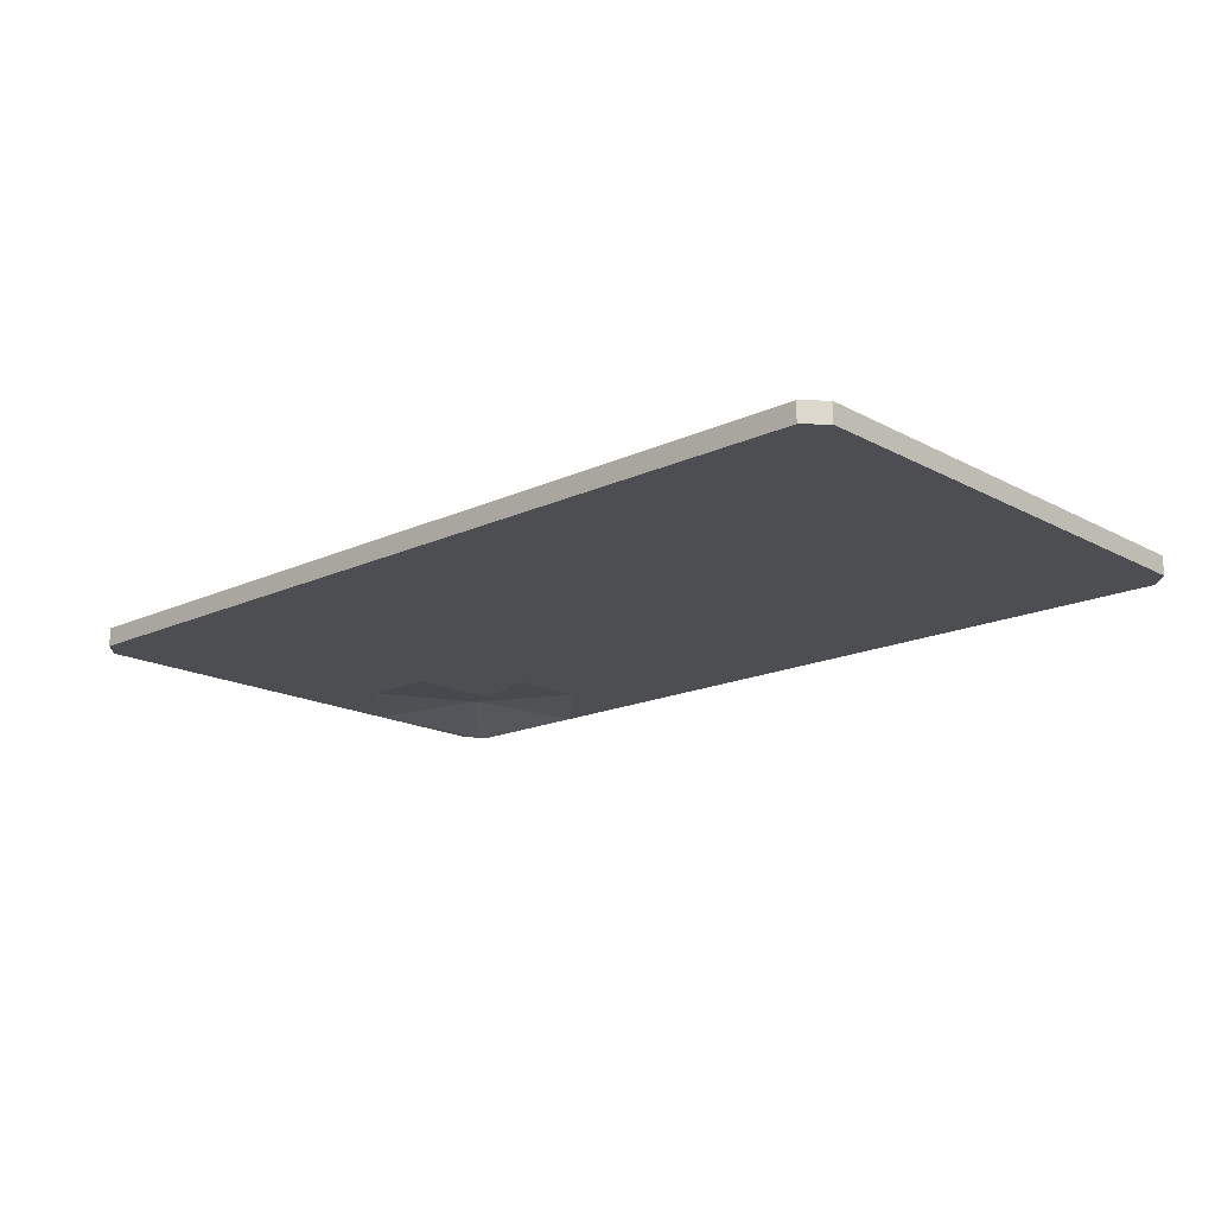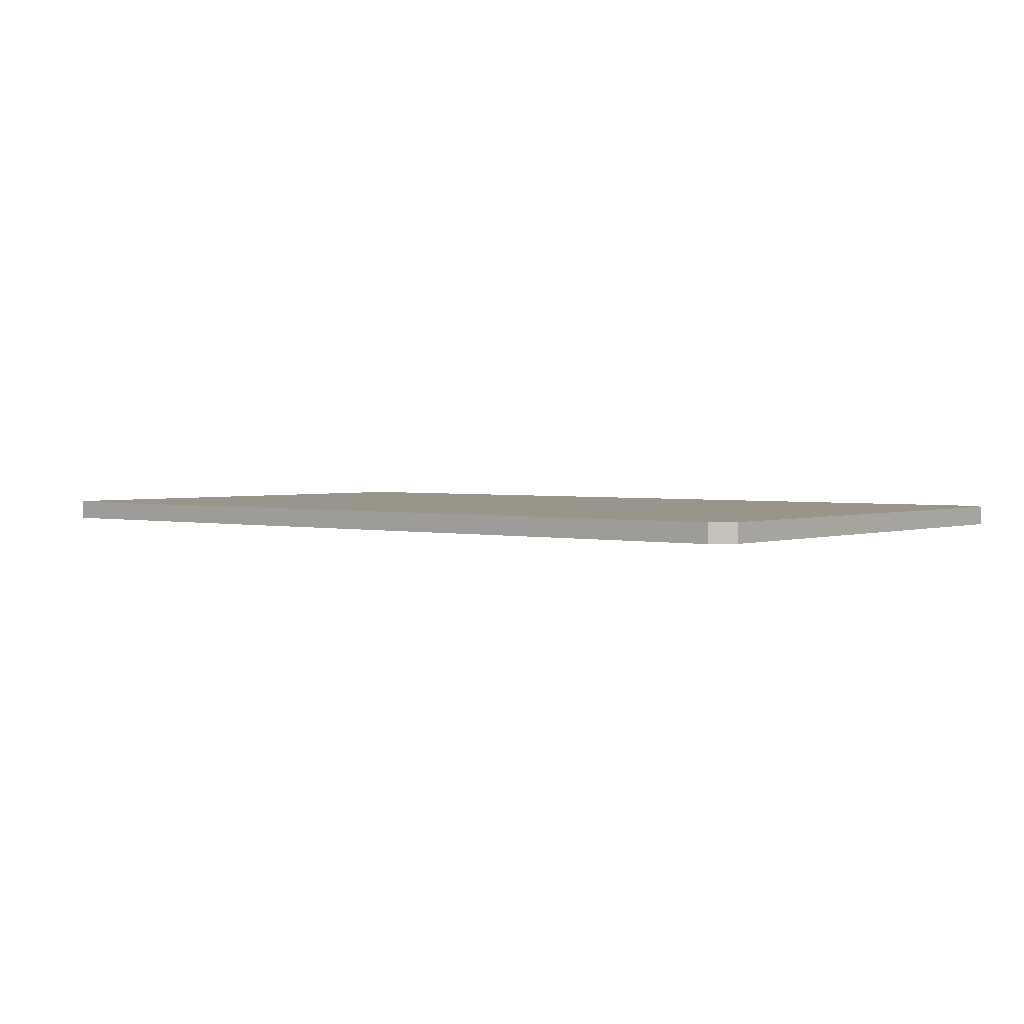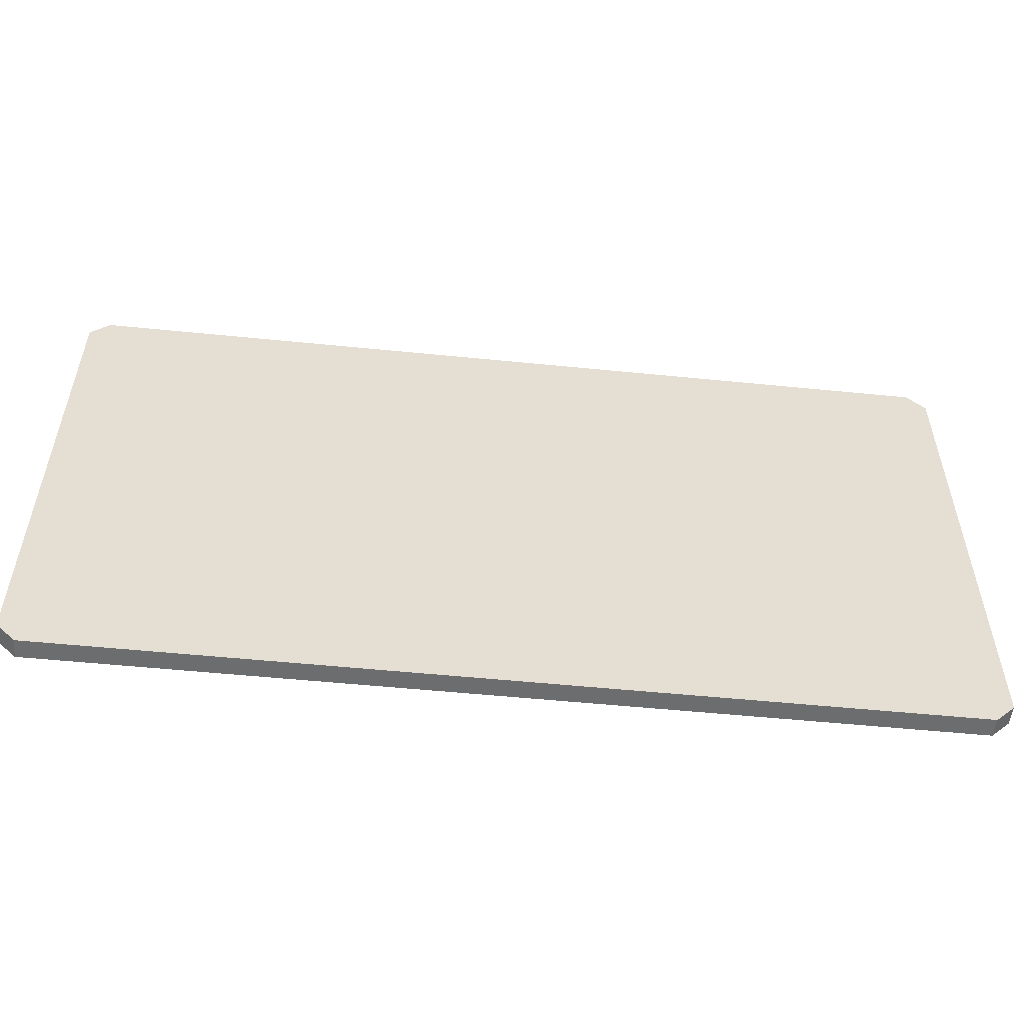
<metadata>
{"format":"obj","ext":"obj","renderer":"f3d","projection":"perspective","resolution":1024,"background":"white","views":[{"elev":-17.1,"azim":-137.2,"up":"+Z"},{"elev":2.2,"azim":-140.8,"up":"+Z"},{"elev":-53.9,"azim":-6.1,"up":"+Y"}]}
</metadata>
<code>
o Default
v -11 0 3.553e-15
v -11 5 3.553e-15
v 1 5 3.553e-15
v 1 0 3.553e-15
v -10 -1 3.257e-15
v 0 0 0
v -10 0 3.553e-15
v 0 -1 2.961e-16
v -10 5 -5.797e-09
v 0.5 6 2.273e-06
v -10 6 5e-05
v 0.5 5 -2.635e-10
v -6 -1 -0.25
v -7 -1.293e-08 -0.25
v -6 -1.293e-08 -0.25
v -7 -1 -0.25
v -7 -1 -0.25
v -8 -1.293e-08 -0.25
v -7 -1.293e-08 -0.25
v -8 -1 -0.25
v -8 -1 -0.25
v -9 -1.293e-08 -0.25
v -8 -1.293e-08 -0.25
v -9.25 -1 -0.25
v -9.25 -1 -0.25
v -10 0.25 -0.25
v -9 -1.293e-08 -0.25
v -10 -1.293e-08 -0.25
v -8 -1.293e-08 -0.25
v -9 1 -0.25
v -8 1 -0.25
v -9 -1.293e-08 -0.25
v -7 1 -0.25
v -8 2.75 -0.25
v -7 2 -0.25
v -8 1 -0.25
v -8 1 -0.25
v -11 3 -0.25
v -8 2.75 -0.25
v -9 1 -0.25
v -9 1 -0.25
v -10 2 -0.25
v -9.25 1.75 -0.25
v -10 0.5 -0.25
v -10 -1.293e-08 -0.25
v -11 3 -0.25
v -10 2 -0.25
v -11 1 -0.25
v -7 5 -0.25
v -9 6 -0.2499
v -7 6 -0.2499
v -8.25 5.25 -0.25
v -7 4 -0.25
v -8.25 5.25 -0.25
v -7 5 -0.25
v -8 2.75 -0.25
v -6 1 -0.25
v -7 2 -0.25
v -6 2 -0.25
v -7 1 -0.25
v -6 2 -0.25
v -8 2.75 -0.25
v -6 3 -0.25
v -7 2 -0.25
v -6 3 -0.25
v -7 4 -0.25
v -6 4 -0.25
v -8 2.75 -0.25
v -6 4 -0.25
v -7 5 -0.25
v -6 5 -0.25
v -7 4 -0.25
v -6 5 -0.25
v -7 6 -0.2499
v -6 6 -0.2499
v -7 5 -0.25
v -1 3 -0.25
v -2 4 -0.25
v -1 4 -0.25
v -2 3 -0.25
v -1 4 -0.25
v -2 5 -0.25
v -1 5 -0.25
v -2 4 -0.25
v -1 5 -0.25
v -2 6 -0.2499
v -1 6 -0.2499
v -2 5 -0.25
v -2 5 -0.25
v -3 6 -0.2499
v -2 6 -0.2499
v -3 5 -0.25
v -3 5 -0.25
v -4 6 -0.2499
v -3 6 -0.2499
v -4 5 -0.25
v -4 5 -0.25
v -5 6 -0.2499
v -4 6 -0.2499
v -5 5 -0.25
v -5 5 -0.25
v -6 6 -0.2499
v -5 6 -0.2499
v -6 5 -0.25
v -5 4 -0.25
v -6 5 -0.25
v -5 5 -0.25
v -6 4 -0.25
v -5 3 -0.25
v -6 4 -0.25
v -5 4 -0.25
v -6 3 -0.25
v -5 2 -0.25
v -6 3 -0.25
v -5 3 -0.25
v -6 2 -0.25
v -5 1 -0.25
v -6 2 -0.25
v -5 2 -0.25
v -6 1 -0.25
v -5 -1.293e-08 -0.25
v -6 1 -0.25
v -5 1 -0.25
v -6 -1.293e-08 -0.25
v -5 -1 -0.25
v -6 -1.293e-08 -0.25
v -5 -1.293e-08 -0.25
v -6 -1 -0.25
v -4 -1 -0.25
v -5 -1.293e-08 -0.25
v -4 -1.293e-08 -0.25
v -5 -1 -0.25
v -3 -1 -0.25
v -4 -1.293e-08 -0.25
v -3 -1.293e-08 -0.25
v -4 -1 -0.25
v -3 -1.293e-08 -0.25
v -4 1 -0.25
v -3 1 -0.25
v -4 -1.293e-08 -0.25
v -2 2 -0.25
v -3 3 -0.25
v -2 3 -0.25
v -3 2 -0.25
v -2 -1 -0.25
v -3 -1.293e-08 -0.25
v -2 -1.293e-08 -0.25
v -3 -1 -0.25
v -2 -1.293e-08 -0.25
v -3 1 -0.25
v -2 1 -0.25
v -3 -1.293e-08 -0.25
v -2 1 -0.25
v -3 2 -0.25
v -2 2 -0.25
v -3 1 -0.25
v -3 1 -0.25
v -4 2 -0.25
v -3 2 -0.25
v -4 1 -0.25
v -3 2 -0.25
v -4 3 -0.25
v -3 3 -0.25
v -4 2 -0.25
v -3 3 -0.25
v -4 4 -0.25
v -3 4 -0.25
v -4 3 -0.25
v -4 -1.293e-08 -0.25
v -5 1 -0.25
v -4 1 -0.25
v -5 -1.293e-08 -0.25
v -4 1 -0.25
v -5 2 -0.25
v -4 2 -0.25
v -5 1 -0.25
v -4 2 -0.25
v -5 3 -0.25
v -4 3 -0.25
v -5 2 -0.25
v -4 3 -0.25
v -5 4 -0.25
v -4 4 -0.25
v -5 3 -0.25
v -4 4 -0.25
v -5 5 -0.25
v -4 5 -0.25
v -5 4 -0.25
v -3 4 -0.25
v -4 5 -0.25
v -3 5 -0.25
v -4 4 -0.25
v -2 4 -0.25
v -3 5 -0.25
v -2 5 -0.25
v -3 4 -0.25
v -2 3 -0.25
v -3 4 -0.25
v -2 4 -0.25
v -3 3 -0.25
v -1 2 -0.25
v -2 3 -0.25
v -1 3 -0.25
v -2 2 -0.25
v -1 0.75 -0.25
v -2 2 -0.25
v -1 2 -0.25
v -2 1 -0.25
v -1 -1 -0.25
v -2 -1.293e-08 -0.25
v 0 0 0
v -2 -1 -0.25
v 0 0 0
v -2 1 -0.25
v -1 1 -0.25
v -2 -1.293e-08 -0.25
v 0 0 0
v -1 2 -0.25
v 0 2 -0.25
v -1 1 -0.25
v 0 2 -0.25
v -1 3 -0.25
v 0 3 -0.25
v -1 2 -0.25
v 0 3 -0.25
v -1 4 -0.25
v 0 4 -0.25
v -1 3 -0.25
v 0 4 -0.25
v -1 5 -0.25
v 0 5 -0.25
v -1 4 -0.25
v 0 5 -0.25
v -1 6 -0.2499
v 0 6 -0.2499
v -1 5 -0.25
v 1 4 -0.25
v 0 6 -0.2499
v 1 5 -0.25
v 0 4 -0.25
v 1 3 -0.25
v 0 4 -0.25
v 1 4 -0.25
v 0 3 -0.25
v 1 2 -0.25
v 0 3 -0.25
v 1 3 -0.25
v 0 2 -0.25
v 1 1 -0.25
v 0 2 -0.25
v 1 2 -0.25
v 0 0 0
v 1 5 -0.25
v 0.75 6 -0.25
v 1 5.75 -0.25
v 0 6 -0.2499
v -9.25 -1 -0.25
v -10.88 -0.875 -0.25
v -10 -1.293e-08 -0.25
v -10.75 -1 -0.25
v 0.875 -0.875 -0.25
v 1 1 -0.25
v 1 -0.75 -0.25
v 0 0 0
v -8.25 5.25 -0.25
v -11 5 -0.25
v -11 5.75 -0.25
v -11 4 -0.25
v -8 2.75 -0.25
v -11 4 -0.25
v -8.25 5.25 -0.25
v -11 3 -0.25
v -8.25 5.25 -0.25
v -10.75 6 -0.25
v -9 6 -0.2499
v -11 5.75 -0.25
v 0.75 5 -1.318e-10
v 1 5.5 1.86e-15
v 0.75 5.5 5.681e-07
v 1 5 3.553e-15
v -10 -1.293e-08 -0.25
v -11 -0.75 -0.25
v -11 1 -0.25
v -10.88 -0.875 -0.25
v 0.75 5.75 8.523e-07
v 0.875 5.875 1.665e-16
v 0.75 6 1.136e-06
v 1 5.75 1.013e-15
v 1 5 3.553e-15
v 1 5.5 -0.25
v 1 5.5 1.86e-15
v 1 5 -0.25
v 0 6 5e-05
v 0.5 6 -0.25
v 0 6 -0.2499
v 0.5 6 2.273e-06
v 0.5 6 2.273e-06
v 0.75 6 -0.25
v 0.5 6 -0.25
v 0.75 6 1.136e-06
v 1 5.75 1.013e-15
v 0.875 5.875 -0.25
v 0.875 5.875 1.665e-16
v 1 5.75 -0.25
v 0.5 5 -2.635e-10
v 0.75 6 1.136e-06
v 0.5 6 2.273e-06
v 0.75 5 -1.318e-10
v 0 -1 -0.25
v 0.5 -1 1.251e-05
v 0 -1 2.961e-16
v 0.5 -1 -0.25
v 0.5 -1 -0.25
v 0.75 -1 6.253e-06
v 0.5 -1 1.251e-05
v 0.75 -1 -0.25
v 1 -0.75 3.719e-15
v 1 -0.5 -0.25
v 1 -0.5 3.719e-15
v 1 -0.75 -0.25
v 1 -0.5 3.719e-15
v 1 0 -0.25
v 1 0 3.553e-15
v 1 -0.5 -0.25
v 0.75 -0.5 1.813e-15
v 1 0 3.553e-15
v 0.75 0 3.553e-15
v 1 -0.5 3.719e-15
v 0 -1 2.961e-16
v 0.5 0 0
v 0 0 0
v 0.5 -1 1.251e-05
v 0.75 -0.75 9.437e-16
v 1 -0.5 3.719e-15
v 0.75 -0.5 1.813e-15
v 1 -0.75 3.719e-15
v 0.5 -1 1.251e-05
v 0.75 0 3.553e-15
v 0.5 0 0
v 0.75 -1 6.253e-06
v -10.88 -0.875 -0.25
v -11 -0.75 3.553e-15
v -11 -0.75 -0.25
v -10.88 -0.875 3.553e-15
v -10.75 -1 3.479e-15
v -10.5 -0.75 3.442e-15
v -10.75 -0.75 3.497e-15
v -10.5 -1 3.405e-15
v -10.75 -1 -0.25
v -10.5 -1 3.405e-15
v -10.75 -1 3.479e-15
v -10.5 -1 -0.25
v -10.5 -1 -0.25
v -10 -1 3.257e-15
v -10.5 -1 3.405e-15
v -10 -1 -0.25
v 0.75 5.5 5.681e-07
v 1 5.75 1.013e-15
v 0.75 5.75 8.523e-07
v 1 5.5 1.86e-15
v -10.88 -0.875 3.553e-15
v -10.75 -0.75 3.497e-15
v -11 -0.75 3.553e-15
v -10.75 -1 3.479e-15
v -11 -0.75 3.553e-15
v -10.5 -0.5 3.479e-15
v -11 -0.5 3.553e-15
v -10.5 -0.75 3.442e-15
v -11 -0.5 3.553e-15
v -10.5 0 3.553e-15
v -11 0 3.553e-15
v -10.5 -0.5 3.479e-15
v -7 -1.293e-08 -0.25
v -8 1 -0.25
v -7 1 -0.25
v -8 -1.293e-08 -0.25
v -10.5 -1 3.405e-15
v -10 0 3.553e-15
v -10.5 0 3.553e-15
v -10 -1 3.257e-15
v 0.75 -1 6.253e-06
v 1 -0.75 3.719e-15
v 0.75 -0.75 9.437e-16
v 0.875 -0.875 0
v -6 -1.293e-08 -0.25
v -7 1 -0.25
v -6 1 -0.25
v -7 -1.293e-08 -0.25
v -10.75 5 -1.449e-09
v -10 6 5e-05
v -10.75 6 1.25e-05
v -10 5 -5.797e-09
v -11 5 3.553e-15
v -10.75 5.75 9.372e-06
v -11 5.75 -4.348e-09
v -10.75 5 -1.449e-09
v -11 5.75 -0.25
v -10.88 5.875 3.553e-15
v -10.88 5.875 -0.25
v -11 5.75 -4.348e-09
v -11 5.75 -4.348e-09
v -10.75 6 1.25e-05
v -10.88 5.875 3.553e-15
v -10.75 5.75 9.372e-06
v 0.75 6 1.136e-06
v 0.875 5.875 -0.25
v 0.75 6 -0.25
v 0.875 5.875 1.665e-16
v -1 6 5e-05
v 0 6 -0.2499
v -1 6 -0.2499
v 0 6 5e-05
v -2 6 5e-05
v -1 6 -0.2499
v -2 6 -0.2499
v -1 6 5e-05
v -3 6 5e-05
v -2 6 -0.2499
v -3 6 -0.2499
v -2 6 5e-05
v -4 6 5e-05
v -3 6 -0.2499
v -4 6 -0.2499
v -3 6 5e-05
v -5 6 5e-05
v -4 6 -0.2499
v -5 6 -0.2499
v -4 6 5e-05
v -6 6 5e-05
v -5 6 -0.2499
v -6 6 -0.2499
v -5 6 5e-05
v -7 6 5e-05
v -6 6 -0.2499
v -7 6 -0.2499
v -6 6 5e-05
v -8 6 5e-05
v -7 6 -0.2499
v -8 6 -0.2499
v -7 6 5e-05
v -9 6 5e-05
v -8 6 -0.2499
v -9 6 -0.2499
v -8 6 5e-05
v -10 6 5e-05
v -9 6 -0.2499
v -10 6 -0.2499
v -9 6 5e-05
v -10.88 5.875 3.553e-15
v -10.75 6 -0.25
v -10.88 5.875 -0.25
v -10.75 6 1.25e-05
v -10.88 -0.875 -0.25
v -10.75 -1 3.479e-15
v -10.88 -0.875 3.553e-15
v -10.75 -1 -0.25
v -10 -1 -0.25
v -9 -1 2.5e-05
v -10 -1 3.257e-15
v -9 -1 -0.25
v -9 -1 -0.25
v -8 -1 2.5e-05
v -9 -1 2.5e-05
v -8 -1 -0.25
v -8 -1 -0.25
v -7 -1 2.5e-05
v -8 -1 2.5e-05
v -7 -1 -0.25
v -7 -1 -0.25
v -6 -1 2.5e-05
v -7 -1 2.5e-05
v -6 -1 -0.25
v -6 -1 -0.25
v -5 -1 2.5e-05
v -6 -1 2.5e-05
v -5 -1 -0.25
v -5 -1 -0.25
v -4 -1 2.5e-05
v -5 -1 2.5e-05
v -4 -1 -0.25
v -4 -1 -0.25
v -3 -1 2.5e-05
v -4 -1 2.5e-05
v -3 -1 -0.25
v -3 -1 -0.25
v -2 -1 2.5e-05
v -3 -1 2.5e-05
v -2 -1 -0.25
v -2 -1 -0.25
v -1 -1 2.5e-05
v -2 -1 2.5e-05
v -1 -1 -0.25
v -1 -1 -0.25
v 0 -1 2.961e-16
v -1 -1 2.5e-05
v 0 -1 -0.25
v 0.75 -1 -0.25
v 0.875 -0.875 0
v 0.75 -1 6.253e-06
v 0.875 -0.875 -0.25
v 1 5.5 1.86e-15
v 1 5.75 -0.25
v 1 5.75 1.013e-15
v 1 5.5 -0.25
v 1 4 3.719e-15
v 1 5 -0.25
v 1 5 3.553e-15
v 1 4 -0.25
v 1 3 3.719e-15
v 1 4 -0.25
v 1 4 3.719e-15
v 1 3 -0.25
v 1 2 3.719e-15
v 1 3 -0.25
v 1 3 3.719e-15
v 1 2 -0.25
v 1 1 3.719e-15
v 1 2 -0.25
v 1 2 3.719e-15
v 1 1 -0.25
v 1 0 3.553e-15
v 1 1 -0.25
v 1 1 3.719e-15
v 1 0 -0.25
v 0.875 -0.875 0
v 1 -0.75 -0.25
v 1 -0.75 3.719e-15
v 0.875 -0.875 -0.25
v -11 5 -0.25
v -11 5.75 -4.348e-09
v -11 5.75 -0.25
v -11 5 3.553e-15
v -11 4 -0.25
v -11 5 3.553e-15
v -11 5 -0.25
v -11 4 3.553e-15
v -11 3 -0.25
v -11 4 3.553e-15
v -11 4 -0.25
v -11 3 3.553e-15
v -11 2 -0.25
v -11 3 3.553e-15
v -11 3 -0.25
v -11 2 3.553e-15
v -11 1 -0.25
v -11 2 3.553e-15
v -11 2 -0.25
v -11 1 3.553e-15
v -11 0 -0.25
v -11 1 3.553e-15
v -11 1 -0.25
v -11 0 3.553e-15
v -11 -0.75 -0.25
v -11 0 3.553e-15
v -11 0 -0.25
v -11 -0.75 3.553e-15
v -10.75 6 1.25e-05
v -10 6 -0.2499
v -10.75 6 -0.25
v -10 6 5e-05
v -9 -1.293e-08 -0.25
v -10 0.5 -0.25
v -9 1 -0.25
v -10 0.25 -0.25
v 0.75 -1 -0.25
v 0 0 0
v 0.875 -0.875 -0.25
v -1 -1 -0.25
g Object 3246
f 1 3 2
f 1 4 3
f 5 6 7
f 5 8 6
f 9 10 11
f 9 12 10
f 13 14 15
f 13 16 14
f 17 18 19
f 17 20 18
f 21 22 23
f 21 24 22
f 25 26 27
f 25 28 26
f 29 30 31
f 29 32 30
f 33 34 35
f 33 36 34
f 37 38 39
f 37 40 38
f 41 42 43
f 41 44 42
f 45 46 47
f 45 48 46
f 49 50 51
f 49 52 50
f 53 54 55
f 53 56 54
f 57 58 59
f 57 60 58
f 61 62 63
f 61 64 62
f 65 66 67
f 65 68 66
f 69 70 71
f 69 72 70
f 73 74 75
f 73 76 74
f 77 78 79
f 77 80 78
f 81 82 83
f 81 84 82
f 85 86 87
f 85 88 86
f 89 90 91
f 89 92 90
f 93 94 95
f 93 96 94
f 97 98 99
f 97 100 98
f 101 102 103
f 101 104 102
f 105 106 107
f 105 108 106
f 109 110 111
f 109 112 110
f 113 114 115
f 113 116 114
f 117 118 119
f 117 120 118
f 121 122 123
f 121 124 122
f 125 126 127
f 125 128 126
f 129 130 131
f 129 132 130
f 133 134 135
f 133 136 134
f 137 138 139
f 137 140 138
f 141 142 143
f 141 144 142
f 145 146 147
f 145 148 146
f 149 150 151
f 149 152 150
f 153 154 155
f 153 156 154
f 157 158 159
f 157 160 158
f 161 162 163
f 161 164 162
f 165 166 167
f 165 168 166
f 169 170 171
f 169 172 170
f 173 174 175
f 173 176 174
f 177 178 179
f 177 180 178
f 181 182 183
f 181 184 182
f 185 186 187
f 185 188 186
f 189 190 191
f 189 192 190
f 193 194 195
f 193 196 194
f 197 198 199
f 197 200 198
f 201 202 203
f 201 204 202
f 205 206 207
f 205 208 206
f 209 210 211
f 209 212 210
f 213 214 215
f 213 216 214
f 217 218 219
f 217 220 218
f 221 222 223
f 221 224 222
f 225 226 227
f 225 228 226
f 229 230 231
f 229 232 230
f 233 234 235
f 233 236 234
f 237 238 239
f 237 240 238
f 241 242 243
f 241 244 242
f 245 246 247
f 245 248 246
f 249 250 251
f 249 252 250
f 253 254 255
f 253 256 254
f 257 258 259
f 257 260 258
f 261 262 263
f 261 264 262
f 265 266 267
f 265 268 266
f 269 270 271
f 269 272 270
f 273 274 275
f 273 276 274
f 277 278 279
f 277 280 278
f 281 282 283
f 281 284 282
f 285 286 287
f 285 288 286
f 289 290 291
f 289 292 290
f 293 294 295
f 293 296 294
f 297 298 299
f 297 300 298
f 301 302 303
f 301 304 302
f 305 306 307
f 305 308 306
f 309 310 311
f 309 312 310
f 313 314 315
f 313 316 314
f 317 318 319
f 317 320 318
f 321 322 323
f 321 324 322
f 325 326 327
f 325 328 326
f 329 330 331
f 329 332 330
f 333 334 335
f 333 336 334
f 337 338 339
f 337 340 338
f 341 342 343
f 341 344 342
f 345 346 347
f 345 348 346
f 349 350 351
f 349 352 350
f 353 354 355
f 353 356 354
f 357 358 359
f 357 360 358
f 361 362 363
f 361 364 362
f 365 366 367
f 365 368 366
f 369 370 371
f 369 372 370
f 373 374 375
f 373 376 374
f 377 378 379
f 377 380 378
f 381 382 383
f 381 384 382
f 385 386 387
f 385 388 386
f 389 390 391
f 389 392 390
f 393 394 395
f 393 396 394
f 397 398 399
f 397 400 398
f 401 402 403
f 401 404 402
f 405 406 407
f 405 408 406
f 409 410 411
f 409 412 410
f 413 414 415
f 413 416 414
f 417 418 419
f 417 420 418
f 421 422 423
f 421 424 422
f 425 426 427
f 425 428 426
f 429 430 431
f 429 432 430
f 433 434 435
f 433 436 434
f 437 438 439
f 437 440 438
f 441 442 443
f 441 444 442
f 445 446 447
f 445 448 446
f 449 450 451
f 449 452 450
f 453 454 455
f 453 456 454
f 457 458 459
f 457 460 458
f 461 462 463
f 461 464 462
f 465 466 467
f 465 468 466
f 469 470 471
f 469 472 470
f 473 474 475
f 473 476 474
f 477 478 479
f 477 480 478
f 481 482 483
f 481 484 482
f 485 486 487
f 485 488 486
f 489 490 491
f 489 492 490
f 493 494 495
f 493 496 494
f 497 498 499
f 497 500 498
f 501 502 503
f 501 504 502
f 505 506 507
f 505 508 506
f 509 510 511
f 509 512 510
f 513 514 515
f 513 516 514
f 517 518 519
f 517 520 518
f 521 522 523
f 521 524 522
f 525 526 527
f 525 528 526
f 529 530 531
f 529 532 530
f 533 534 535
f 533 536 534
f 537 538 539
f 537 540 538
f 541 542 543
f 541 544 542
f 545 546 547
f 545 548 546
f 549 550 551
f 549 552 550
f 553 554 555
f 553 556 554
f 557 558 559
f 557 560 558
f 561 562 563
f 561 564 562
f 565 566 567
f 565 568 566

</code>
